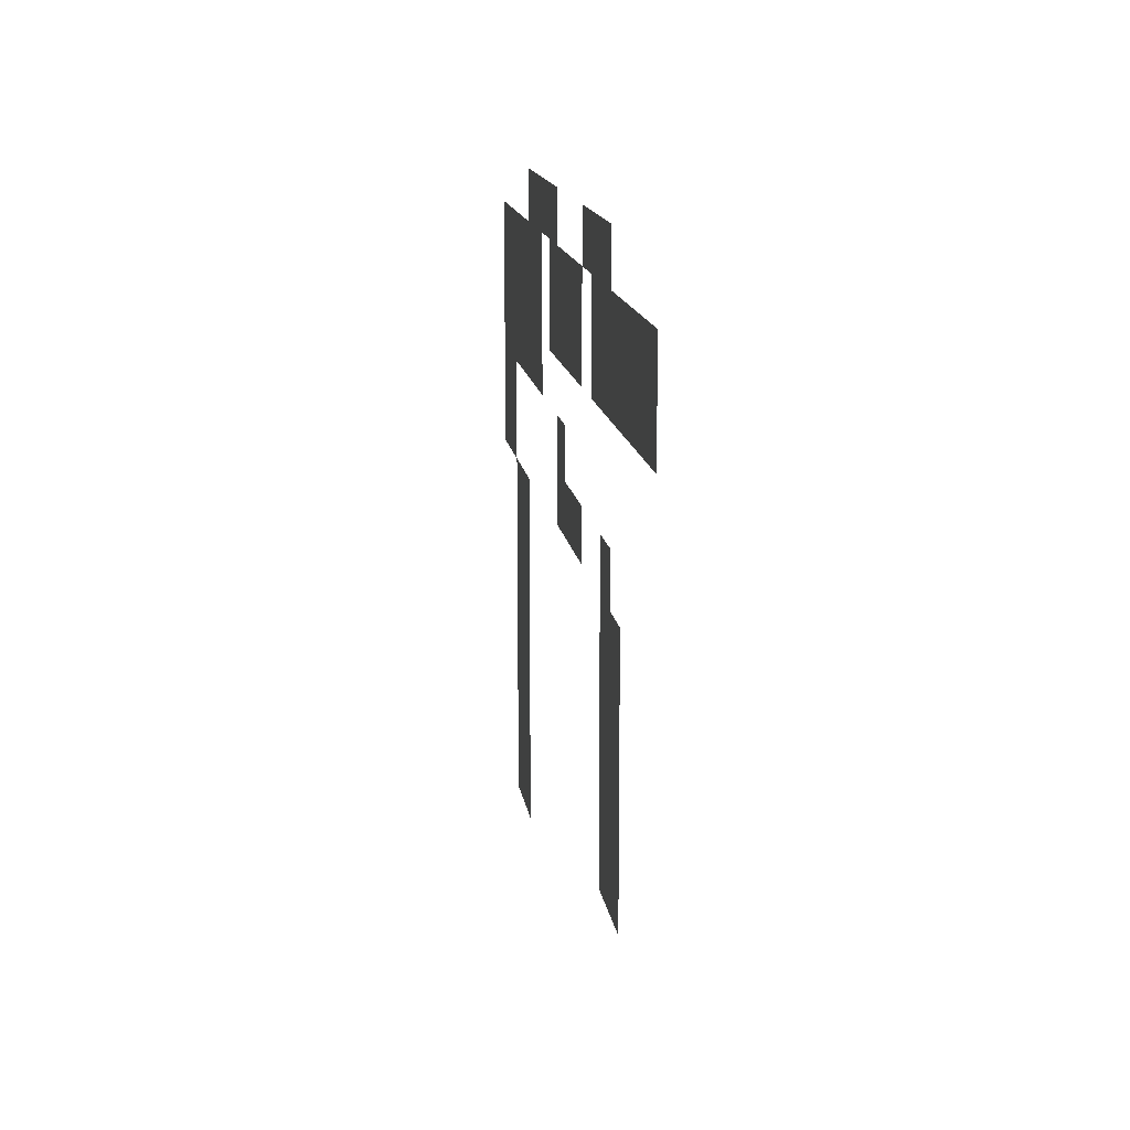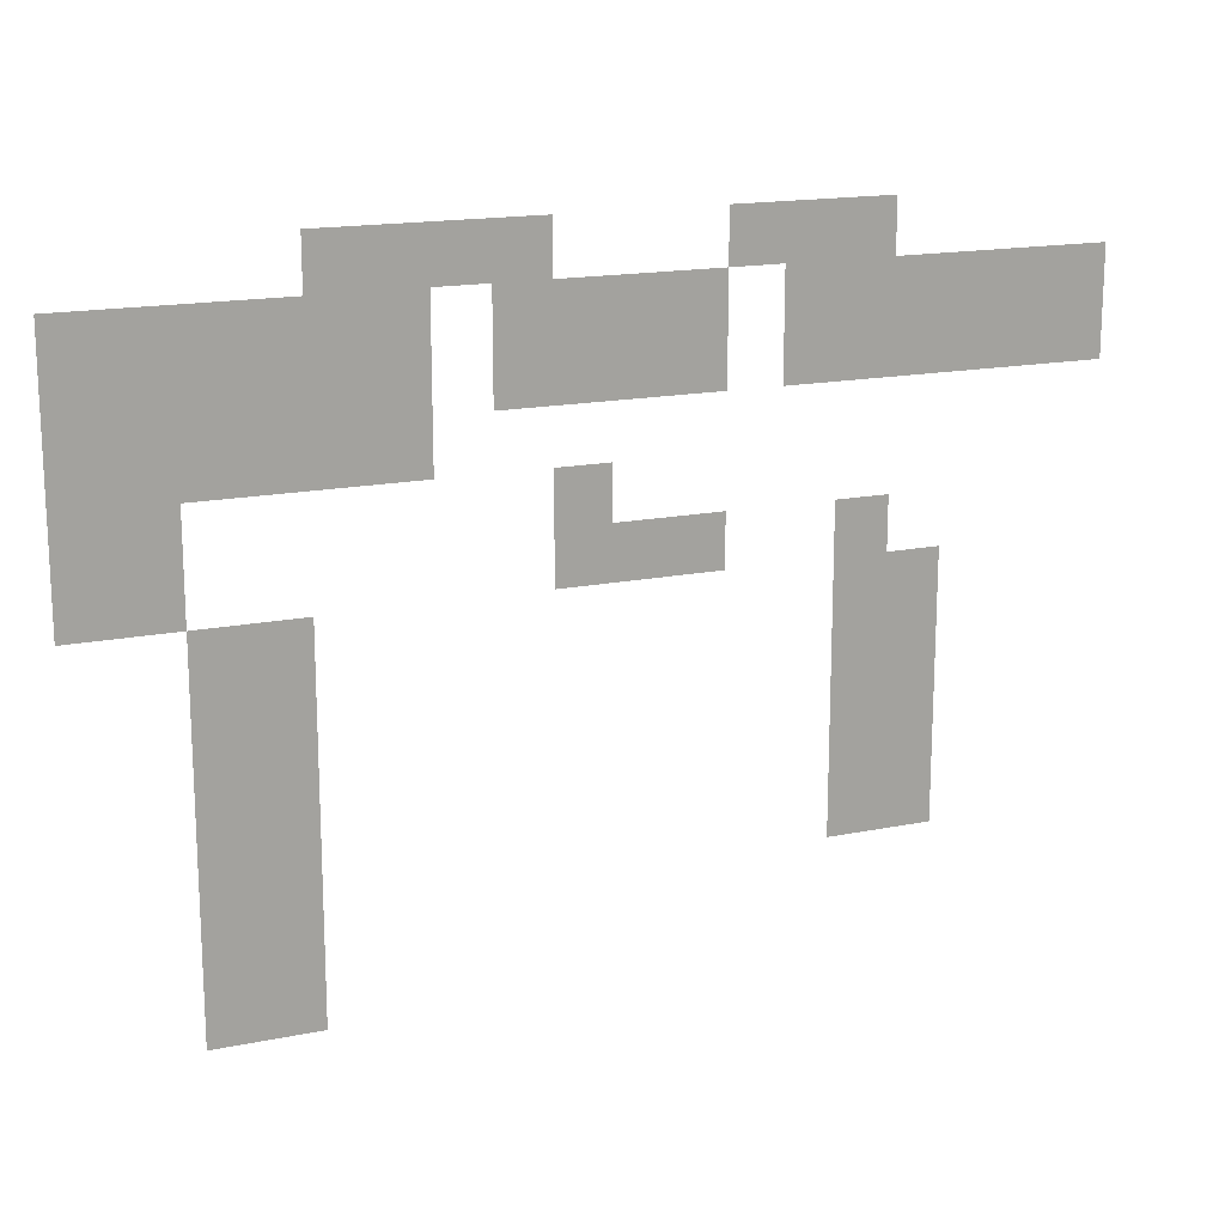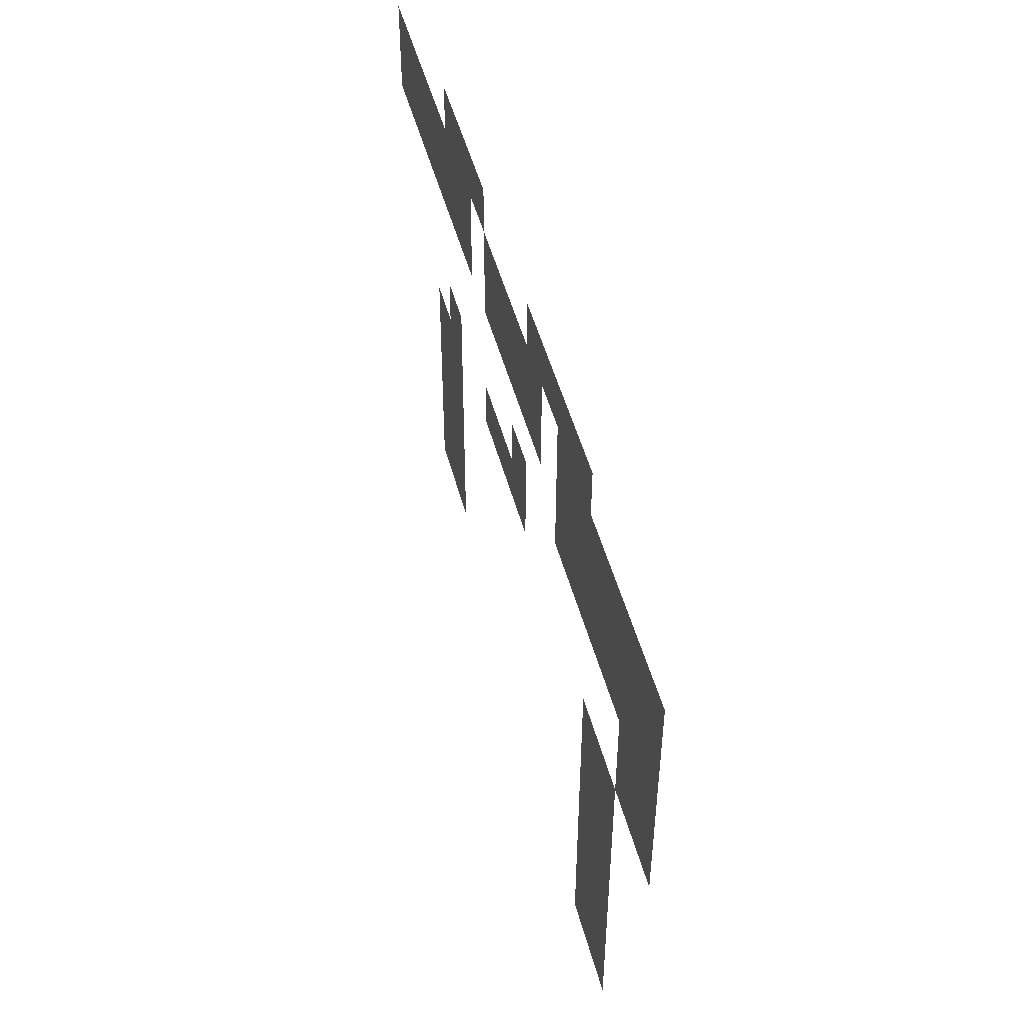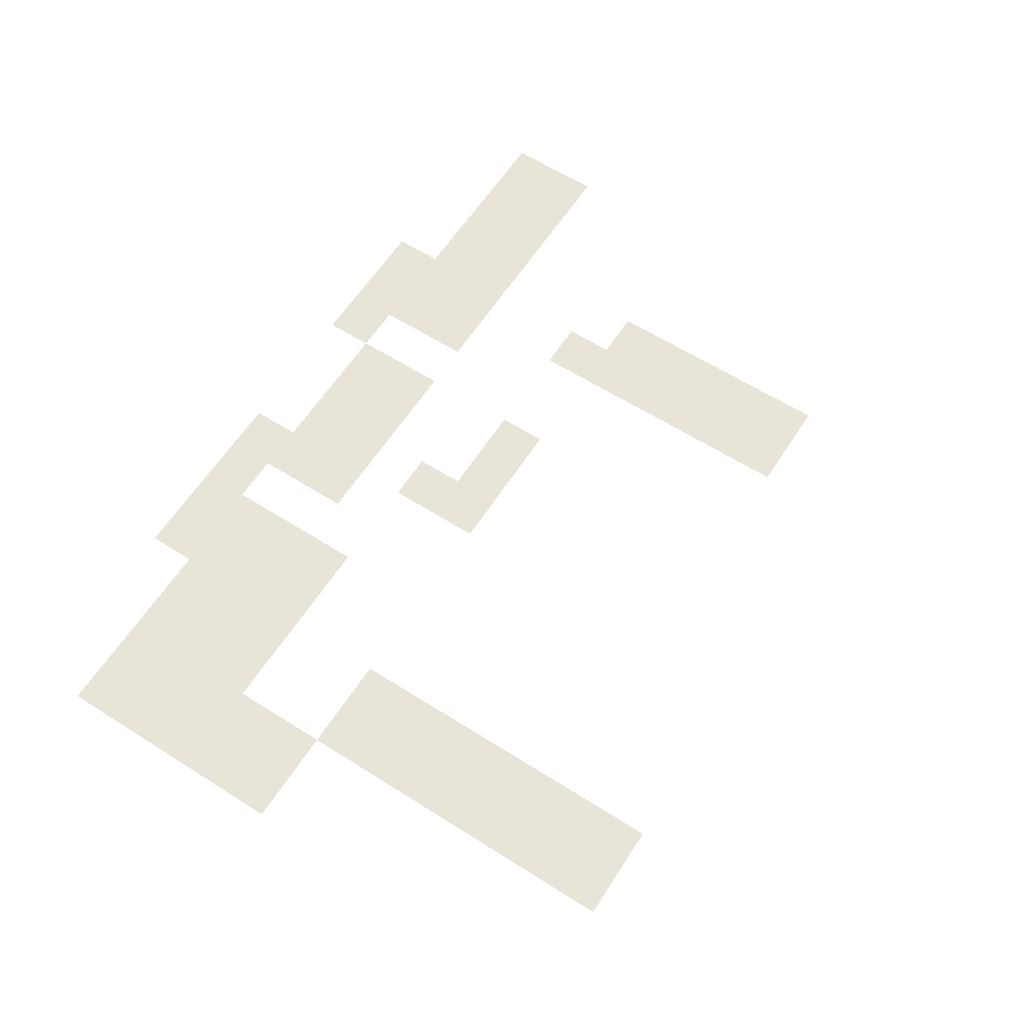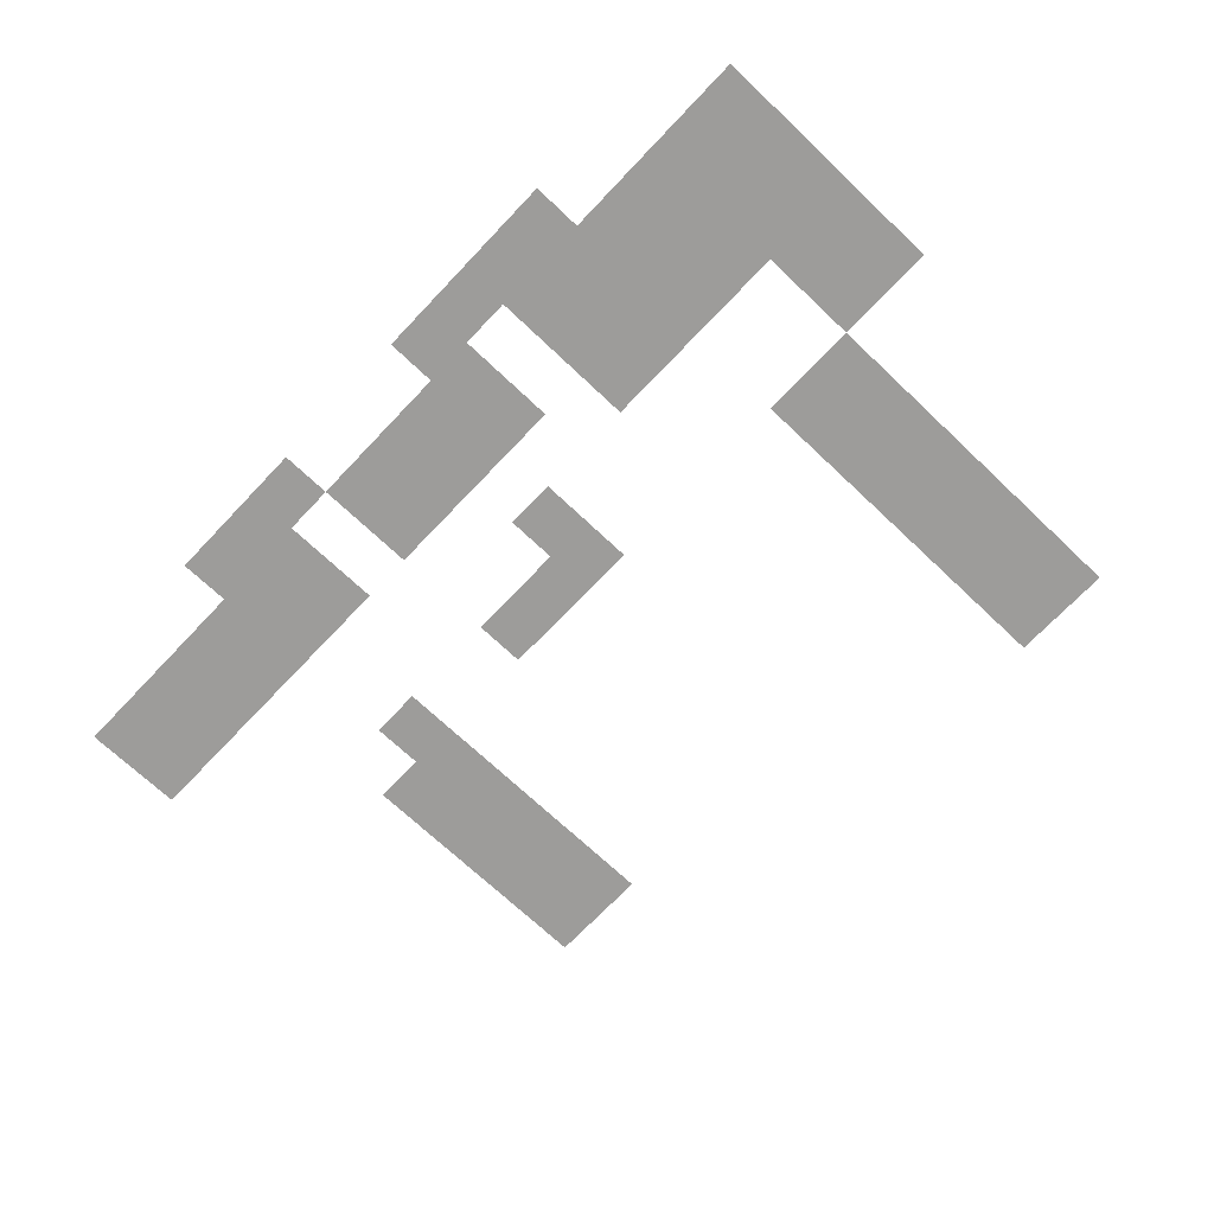
<metadata>
{"format":"obj","ext":"obj","renderer":"f3d","projection":"perspective","resolution":1024,"background":"white","views":[{"elev":14.0,"azim":82.0,"up":"+Y"},{"elev":16.6,"azim":-22.4,"up":"+Y"},{"elev":49.0,"azim":-104.7,"up":"+Y"},{"elev":61.3,"azim":-57.2,"up":"+Z"},{"elev":-70.2,"azim":-133.5,"up":"+Z"}]}
</metadata>
<code>
v -160 -32 0
v -192 -32 0
v -192 0 0
v -160 0 0
v -192 -32 0
v -224 -32 0
v -224 0 0
v -192 0 0
v -224 -32 0
v -256 -32 0
v -256 0 0
v -224 0 0
v -352 -32 0
v -384 -32 0
v -384 0 0
v -352 0 0
v -384 -32 0
v -416 -32 0
v -416 0 0
v -384 0 0
v -416 -32 0
v -448 -32 0
v -448 0 0
v -416 0 0
v -448 -32 0
v -480 -32 0
v -480 0 0
v -448 0 0
v -32 -64 0
v -64 -64 0
v -64 -32 0
v -32 -32 0
v -64 -64 0
v -96 -64 0
v -96 -32 0
v -64 -32 0
v -96 -64 0
v -128 -64 0
v -128 -32 0
v -96 -32 0
v -128 -64 0
v -160 -64 0
v -160 -32 0
v -128 -32 0
v -160 -64 0
v -192 -64 0
v -192 -32 0
v -160 -32 0
v -192 -64 0
v -224 -64 0
v -224 -32 0
v -192 -32 0
v -256 -64 0
v -288 -64 0
v -288 -32 0
v -256 -32 0
v -288 -64 0
v -320 -64 0
v -320 -32 0
v -288 -32 0
v -320 -64 0
v -352 -64 0
v -352 -32 0
v -320 -32 0
v -352 -64 0
v -384 -64 0
v -384 -32 0
v -352 -32 0
v -416 -64 0
v -448 -64 0
v -448 -32 0
v -416 -32 0
v -448 -64 0
v -480 -64 0
v -480 -32 0
v -448 -32 0
v -480 -64 0
v -512 -64 0
v -512 -32 0
v -480 -32 0
v -512 -64 0
v -544 -64 0
v -544 -32 0
v -512 -32 0
v -544 -64 0
v -576 -64 0
v -576 -32 0
v -544 -32 0
v -576 -64 0
v -608 -64 0
v -608 -32 0
v -576 -32 0
v -32 -96 0
v -64 -96 0
v -64 -64 0
v -32 -64 0
v -64 -96 0
v -96 -96 0
v -96 -64 0
v -64 -64 0
v -96 -96 0
v -128 -96 0
v -128 -64 0
v -96 -64 0
v -128 -96 0
v -160 -96 0
v -160 -64 0
v -128 -64 0
v -160 -96 0
v -192 -96 0
v -192 -64 0
v -160 -64 0
v -192 -96 0
v -224 -96 0
v -224 -64 0
v -192 -64 0
v -256 -96 0
v -288 -96 0
v -288 -64 0
v -256 -64 0
v -288 -96 0
v -320 -96 0
v -320 -64 0
v -288 -64 0
v -320 -96 0
v -352 -96 0
v -352 -64 0
v -320 -64 0
v -352 -96 0
v -384 -96 0
v -384 -64 0
v -352 -64 0
v -416 -96 0
v -448 -96 0
v -448 -64 0
v -416 -64 0
v -448 -96 0
v -480 -96 0
v -480 -64 0
v -448 -64 0
v -480 -96 0
v -512 -96 0
v -512 -64 0
v -480 -64 0
v -512 -96 0
v -544 -96 0
v -544 -64 0
v -512 -64 0
v -544 -96 0
v -576 -96 0
v -576 -64 0
v -544 -64 0
v -576 -96 0
v -608 -96 0
v -608 -64 0
v -576 -64 0
v -416 -128 0
v -448 -128 0
v -448 -96 0
v -416 -96 0
v -448 -128 0
v -480 -128 0
v -480 -96 0
v -448 -96 0
v -480 -128 0
v -512 -128 0
v -512 -96 0
v -480 -96 0
v -512 -128 0
v -544 -128 0
v -544 -96 0
v -512 -96 0
v -544 -128 0
v -576 -128 0
v -576 -96 0
v -544 -96 0
v -576 -128 0
v -608 -128 0
v -608 -96 0
v -576 -96 0
v -320 -160 0
v -352 -160 0
v -352 -128 0
v -320 -128 0
v -544 -160 0
v -576 -160 0
v -576 -128 0
v -544 -128 0
v -576 -160 0
v -608 -160 0
v -608 -128 0
v -576 -128 0
v -160 -192 0
v -192 -192 0
v -192 -160 0
v -160 -160 0
v -256 -192 0
v -288 -192 0
v -288 -160 0
v -256 -160 0
v -288 -192 0
v -320 -192 0
v -320 -160 0
v -288 -160 0
v -320 -192 0
v -352 -192 0
v -352 -160 0
v -320 -160 0
v -544 -192 0
v -576 -192 0
v -576 -160 0
v -544 -160 0
v -576 -192 0
v -608 -192 0
v -608 -160 0
v -576 -160 0
v -128 -224 0
v -160 -224 0
v -160 -192 0
v -128 -192 0
v -160 -224 0
v -192 -224 0
v -192 -192 0
v -160 -192 0
v -480 -224 0
v -512 -224 0
v -512 -192 0
v -480 -192 0
v -512 -224 0
v -544 -224 0
v -544 -192 0
v -512 -192 0
v -128 -256 0
v -160 -256 0
v -160 -224 0
v -128 -224 0
v -160 -256 0
v -192 -256 0
v -192 -224 0
v -160 -224 0
v -480 -256 0
v -512 -256 0
v -512 -224 0
v -480 -224 0
v -512 -256 0
v -544 -256 0
v -544 -224 0
v -512 -224 0
v -128 -288 0
v -160 -288 0
v -160 -256 0
v -128 -256 0
v -160 -288 0
v -192 -288 0
v -192 -256 0
v -160 -256 0
v -480 -288 0
v -512 -288 0
v -512 -256 0
v -480 -256 0
v -512 -288 0
v -544 -288 0
v -544 -256 0
v -512 -256 0
v -128 -320 0
v -160 -320 0
v -160 -288 0
v -128 -288 0
v -160 -320 0
v -192 -320 0
v -192 -288 0
v -160 -288 0
v -480 -320 0
v -512 -320 0
v -512 -288 0
v -480 -288 0
v -512 -320 0
v -544 -320 0
v -544 -288 0
v -512 -288 0
v -128 -352 0
v -160 -352 0
v -160 -320 0
v -128 -320 0
v -160 -352 0
v -192 -352 0
v -192 -320 0
v -160 -320 0
v -480 -352 0
v -512 -352 0
v -512 -320 0
v -480 -320 0
v -512 -352 0
v -544 -352 0
v -544 -320 0
v -512 -320 0
v -480 -384 0
v -512 -384 0
v -512 -352 0
v -480 -352 0
v -512 -384 0
v -544 -384 0
v -544 -352 0
v -512 -352 0
v -480 -416 0
v -512 -416 0
v -512 -384 0
v -480 -384 0
v -512 -416 0
v -544 -416 0
v -544 -384 0
v -512 -384 0
g genaral-store_mesh_0004
f 1 2 3 4
f 5 6 7 8
f 9 10 11 12
f 13 14 15 16
f 17 18 19 20
f 21 22 23 24
f 25 26 27 28
f 29 30 31 32
f 33 34 35 36
f 37 38 39 40
f 41 42 43 44
f 45 46 47 48
f 49 50 51 52
f 53 54 55 56
f 57 58 59 60
f 61 62 63 64
f 65 66 67 68
f 69 70 71 72
f 73 74 75 76
f 77 78 79 80
f 81 82 83 84
f 85 86 87 88
f 89 90 91 92
f 93 94 95 96
f 97 98 99 100
f 101 102 103 104
f 105 106 107 108
f 109 110 111 112
f 113 114 115 116
f 117 118 119 120
f 121 122 123 124
f 125 126 127 128
f 129 130 131 132
f 133 134 135 136
f 137 138 139 140
f 141 142 143 144
f 145 146 147 148
f 149 150 151 152
f 153 154 155 156
f 157 158 159 160
f 161 162 163 164
f 165 166 167 168
f 169 170 171 172
f 173 174 175 176
f 177 178 179 180
f 181 182 183 184
f 185 186 187 188
f 189 190 191 192
f 193 194 195 196
f 197 198 199 200
f 201 202 203 204
f 205 206 207 208
f 209 210 211 212
f 213 214 215 216
f 217 218 219 220
f 221 222 223 224
f 225 226 227 228
f 229 230 231 232
f 233 234 235 236
f 237 238 239 240
f 241 242 243 244
f 245 246 247 248
f 249 250 251 252
f 253 254 255 256
f 257 258 259 260
f 261 262 263 264
f 265 266 267 268
f 269 270 271 272
f 273 274 275 276
f 277 278 279 280
f 281 282 283 284
f 285 286 287 288
f 289 290 291 292
f 293 294 295 296
f 297 298 299 300
f 301 302 303 304
f 305 306 307 308
f 309 310 311 312

</code>
